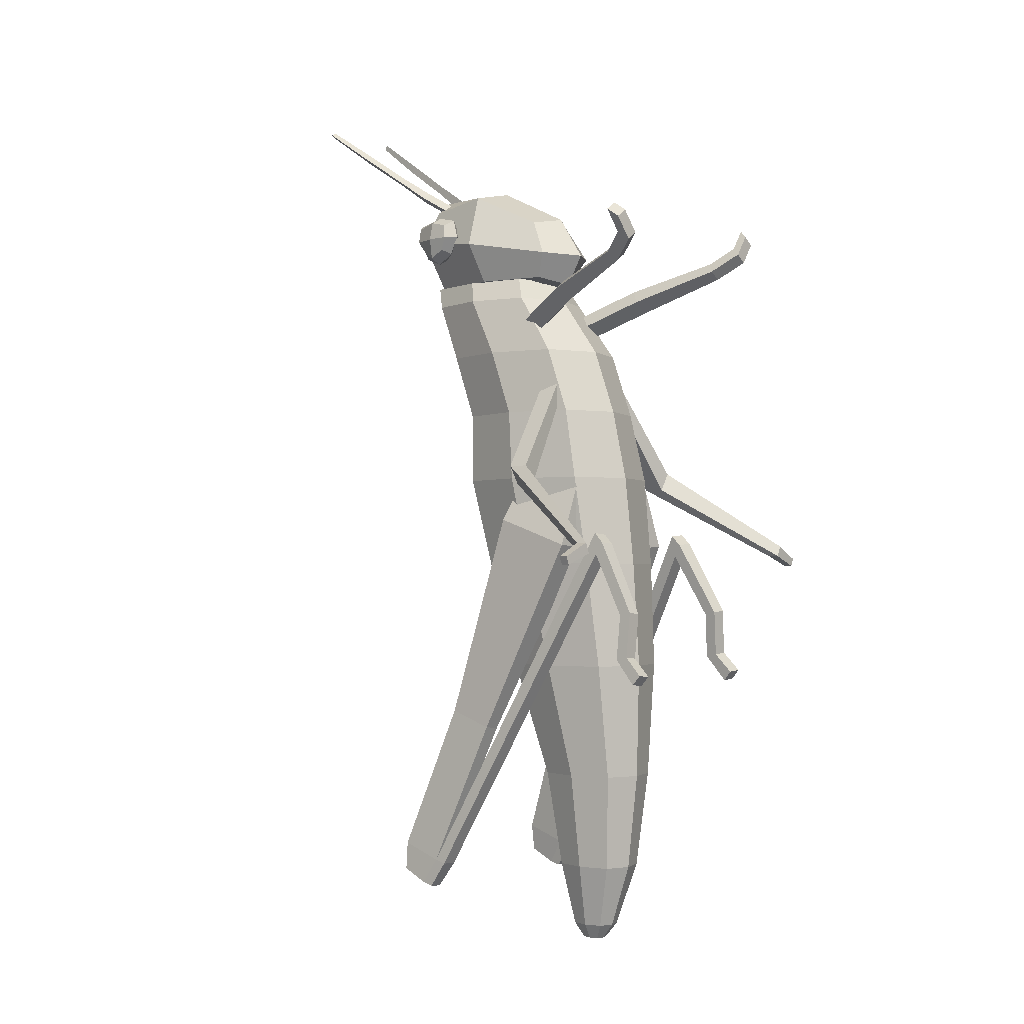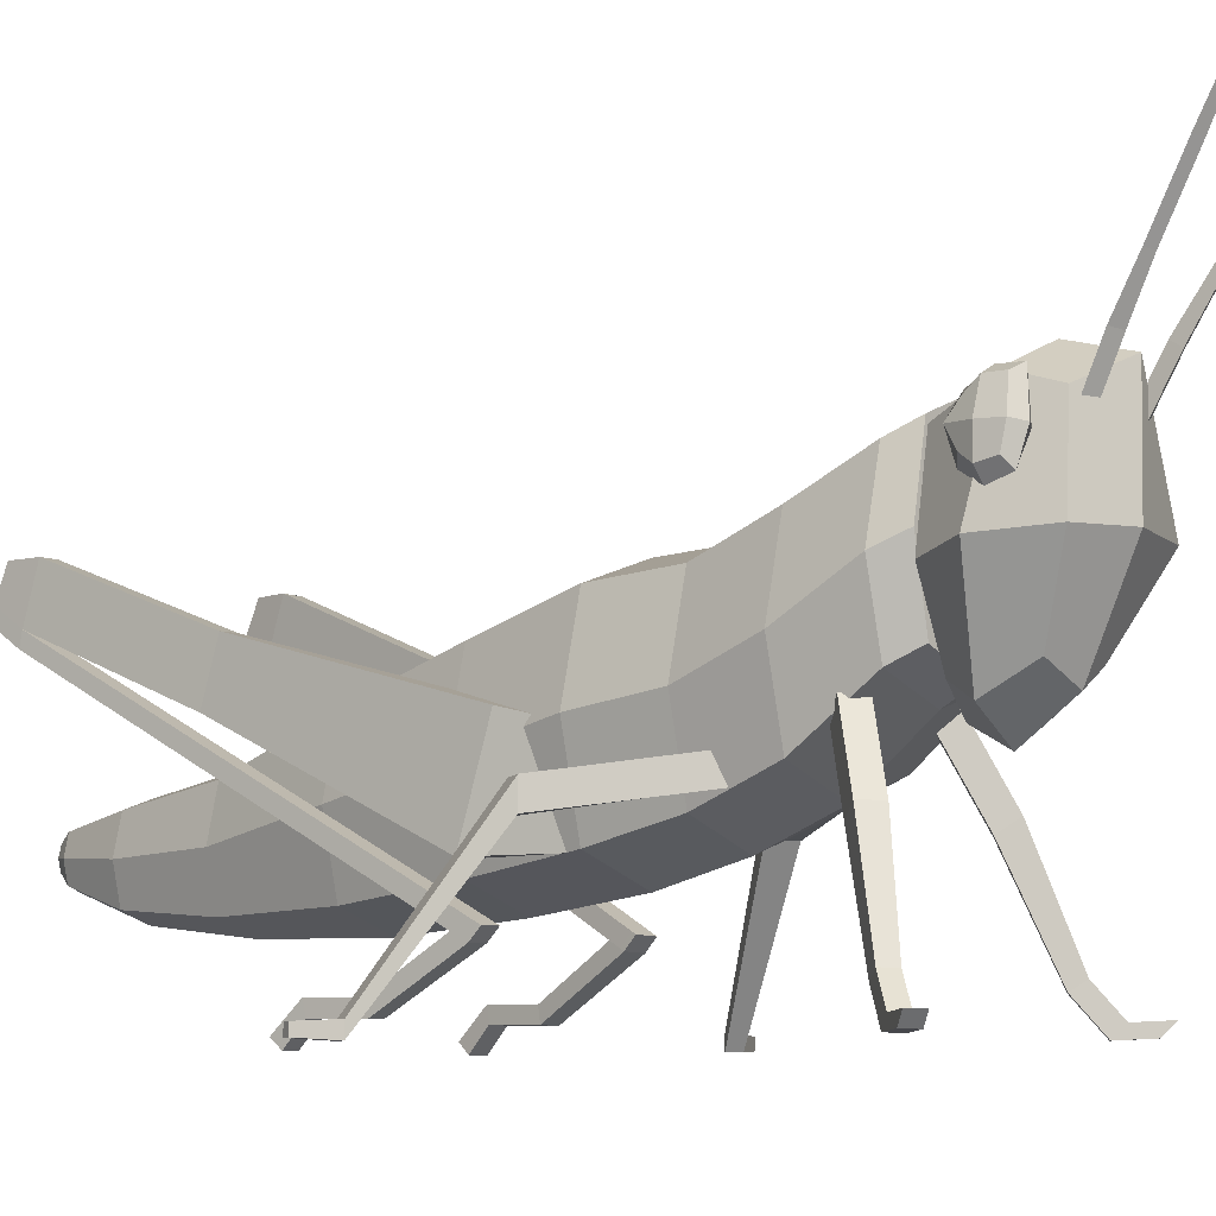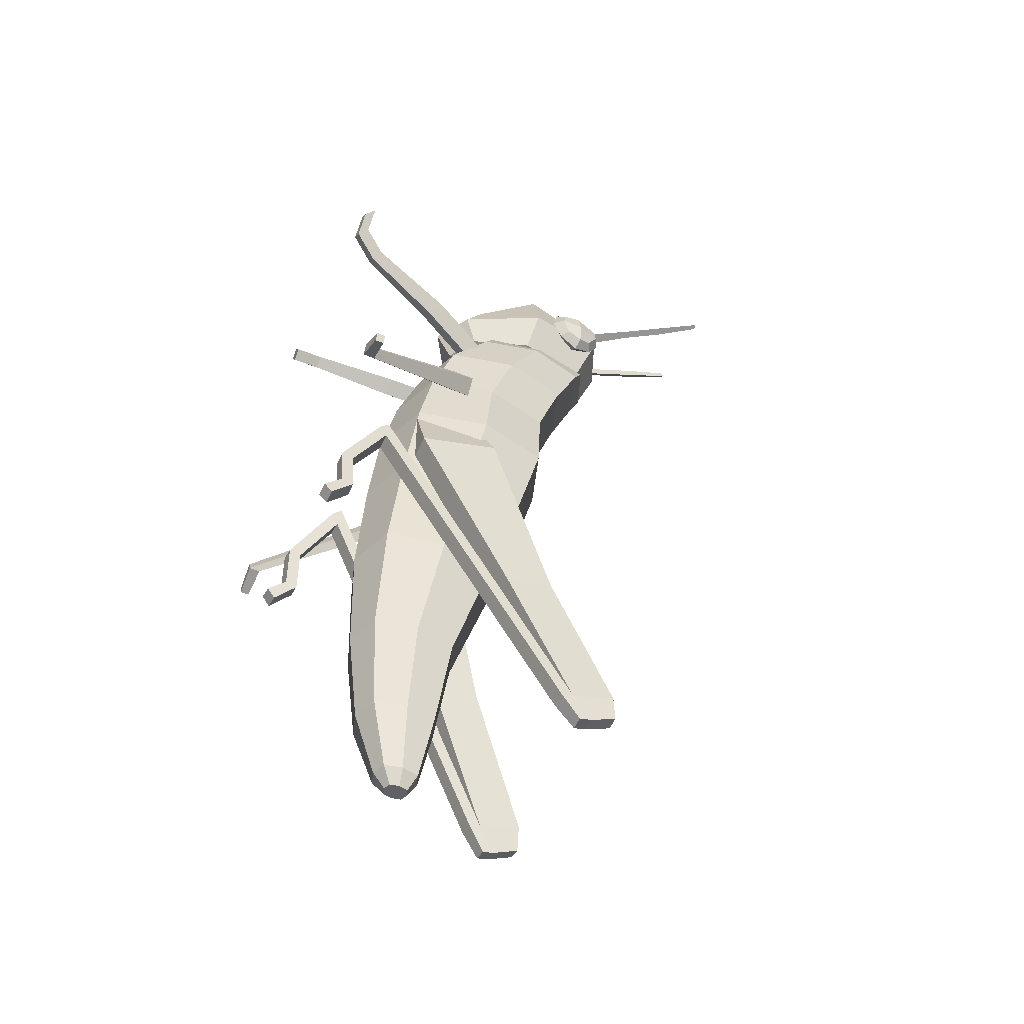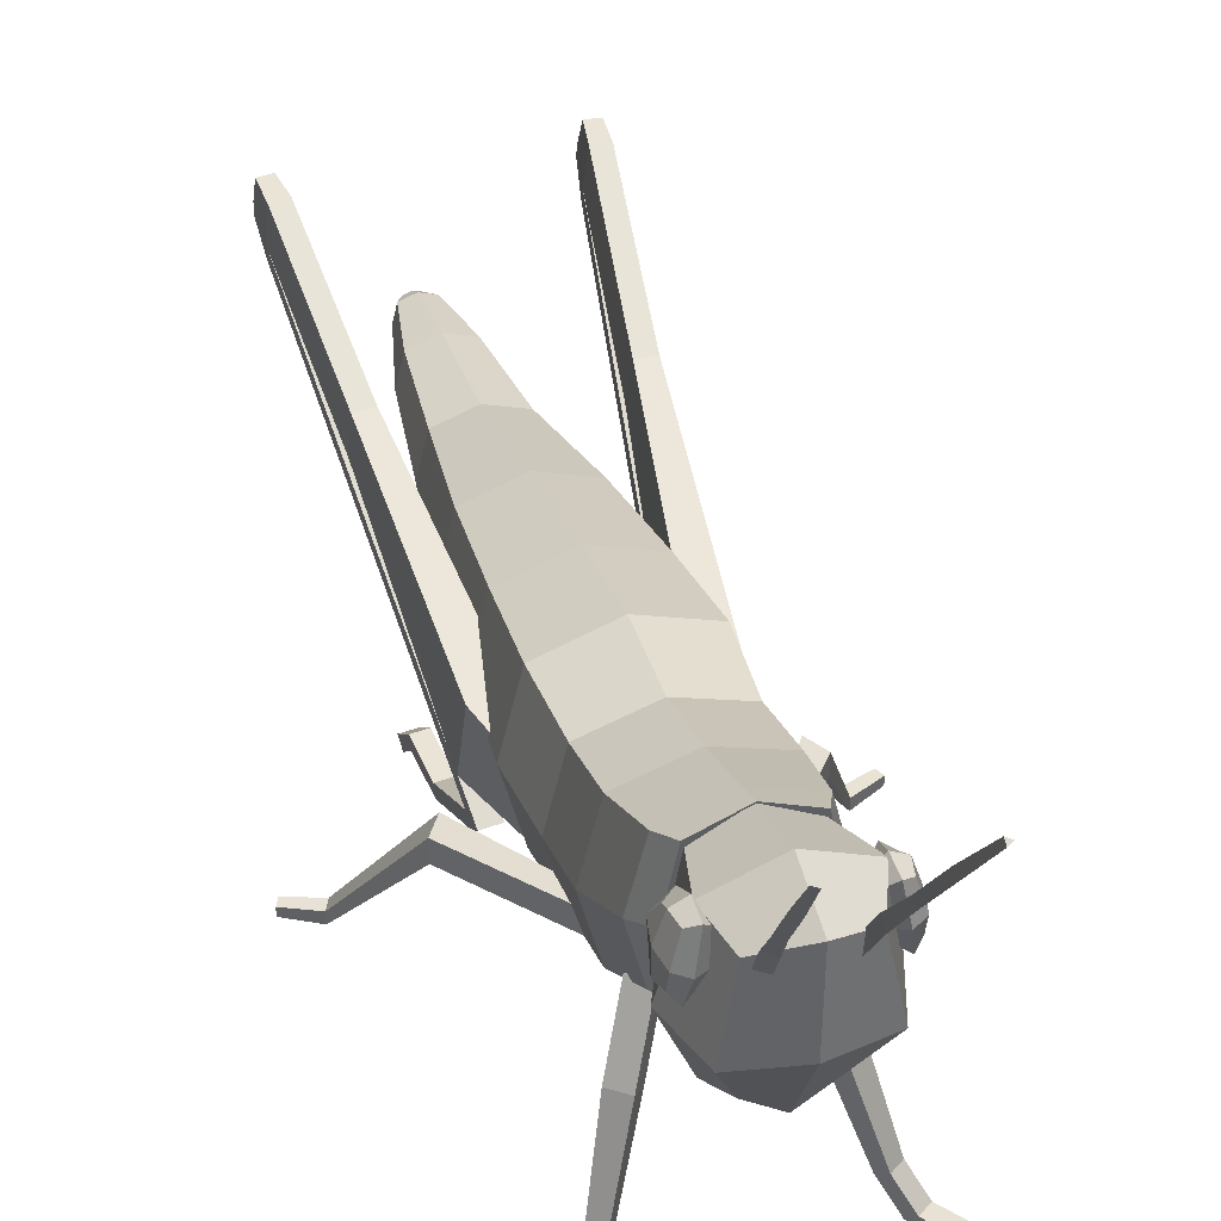
<metadata>
{"format":"obj","ext":"obj","renderer":"f3d","projection":"perspective","resolution":1024,"background":"white","views":[{"elev":-1.9,"azim":-48.2,"up":"+Z"},{"elev":-8.1,"azim":-48.8,"up":"+Y"},{"elev":-49.4,"azim":64.2,"up":"+Z"},{"elev":42.1,"azim":-16.8,"up":"+Y"}]}
</metadata>
<code>
g default
v 2.932 -12.09 3.57
v 5.988 -12.18 3.846
v 2.932 -5.265 5.861
v 5.988 -5.358 6.137
v 5.594 -3.552 -0.423
v 8.65 -3.644 -0.1467
v 5.594 -12.13 -3.301
v 8.65 -12.22 -3.025
v 8.366 2.459 -21.73
v 10.11 2.406 -21.57
v 10.11 -2.482 -23.21
v 8.366 -2.429 -23.37
v 9.986 8.409 -36.91
v 11.6 8.36 -36.77
v 11.6 3.841 -38.28
v 9.986 3.89 -38.43
v 10.41 8.435 -39.78
v 11.76 8.394 -39.66
v 11.76 5.647 -40.93
v 10.41 5.688 -41.05
v 9.976 2.658 -38.74
v 11.59 2.609 -38.59
v 10.4 4.456 -41.36
v 11.75 4.415 -41.24
v 6 -16.1 -1.956
v 7.771 -16.16 -1.796
v 6.06 -17.09 -2.947
v 7.831 -17.14 -2.786
v 6.145 -15.38 -3.283
v 6.202 -16.37 -4.248
v 7.968 -16.42 -4.089
v 7.91 -15.43 -3.123
v 6.905 -20.05 -10.71
v 8.427 -20.09 -10.57
v 8.371 -21.36 -10.32
v 6.844 -21.31 -10.45
v 7.335 -19.91 -15.4
v 8.858 -19.96 -15.27
v 8.802 -21.22 -15.01
v 7.274 -21.17 -15.15
v 7.506 -22.2 -17.98
v 9.029 -22.24 -17.85
v 8.92 -23.08 -16.88
v 7.392 -23.04 -17.02
v -2.932 -12.09 3.57
v -5.988 -12.18 3.846
v -2.932 -5.265 5.861
v -5.988 -5.358 6.137
v -5.594 -3.552 -0.423
v -8.65 -3.644 -0.1467
v -5.594 -12.13 -3.301
v -8.65 -12.22 -3.025
v -8.366 2.459 -21.73
v -10.11 2.406 -21.57
v -10.11 -2.482 -23.21
v -8.366 -2.429 -23.37
v -9.986 8.409 -36.91
v -11.6 8.36 -36.77
v -11.6 3.841 -38.28
v -9.986 3.89 -38.43
v -10.41 8.435 -39.78
v -11.76 8.394 -39.66
v -11.76 5.647 -40.93
v -10.41 5.688 -41.05
v -9.976 2.658 -38.74
v -11.59 2.609 -38.59
v -10.4 4.456 -41.36
v -11.75 4.415 -41.24
v -6 -16.1 -1.956
v -7.771 -16.16 -1.796
v -6.06 -17.09 -2.947
v -7.831 -17.14 -2.786
v -6.145 -15.38 -3.283
v -6.202 -16.37 -4.248
v -7.968 -16.42 -4.089
v -7.91 -15.43 -3.123
v -6.905 -20.05 -10.71
v -8.427 -20.09 -10.57
v -8.371 -21.36 -10.32
v -6.844 -21.31 -10.45
v -7.335 -19.91 -15.4
v -8.858 -19.96 -15.27
v -8.802 -21.22 -15.01
v -7.274 -21.17 -15.15
v -7.506 -22.2 -17.98
v -9.029 -22.24 -17.85
v -8.92 -23.08 -16.88
v -7.392 -23.04 -17.02
v 4.563 -8.912 16.64
v 12.61 -10.48 5.491
v 4.563 -6.699 16.64
v 12.61 -8.27 5.491
v 4.563 -6.699 14.43
v 11.44 -8.27 3.615
v 4.563 -8.912 14.43
v 11.44 -10.48 3.615
v 17.01 -22.92 -4.129
v 17.49 -22.92 -3.027
v 17.01 -21.72 -4.129
v 17.49 -21.72 -3.027
v 20.03 -22.77 -5.277
v 20.39 -22.77 -4.452
v 20.03 -21.87 -5.277
v 20.39 -21.87 -4.452
v -4.563 -8.912 16.64
v -12.61 -10.48 5.491
v -4.563 -6.699 16.64
v -12.61 -8.27 5.491
v -4.563 -6.699 14.43
v -11.44 -8.27 3.615
v -4.563 -8.912 14.43
v -11.44 -10.48 3.615
v -17.01 -22.92 -4.129
v -17.49 -22.92 -3.027
v -17.01 -21.72 -4.129
v -17.49 -21.72 -3.027
v -20.03 -22.77 -5.277
v -20.39 -22.77 -4.452
v -20.03 -21.87 -5.277
v -20.39 -21.87 -4.452
v 6.187 -10.56 26.27
v 7.771 -10.52 25.12
v 4.148 -4.483 23.68
v 5.731 -4.446 22.52
v 3.196 -5.556 22.34
v 4.779 -5.518 21.19
v 5.235 -11.63 24.94
v 6.819 -11.6 23.78
v 7.935 -20.34 27.87
v 9.062 -20.31 27.04
v 9.74 -19.55 28
v 8.613 -19.57 28.82
v 9.323 -22.96 29.68
v 10.45 -22.94 28.86
v 11.01 -21.94 29.66
v 9.884 -21.97 30.48
v 10.93 -22.84 31.88
v 12.05 -22.82 31.06
v 12.61 -21.82 31.86
v 11.49 -21.85 32.68
v -6.187 -10.56 26.27
v -7.771 -10.52 25.12
v -4.148 -4.483 23.68
v -5.731 -4.446 22.52
v -3.196 -5.556 22.34
v -4.779 -5.518 21.19
v -5.235 -11.63 24.94
v -6.819 -11.6 23.78
v -7.935 -20.34 27.87
v -9.062 -20.31 27.04
v -9.74 -19.55 28
v -8.613 -19.57 28.82
v -9.323 -22.96 29.68
v -10.45 -22.94 28.86
v -11.01 -21.94 29.66
v -9.884 -21.97 30.48
v -10.93 -22.84 31.88
v -12.05 -22.82 31.06
v -12.61 -21.82 31.86
v -11.49 -21.85 32.68
v 2.405 10.03 36.26
v 2.405 9.475 37.25
v 3.377 9.681 36.72
v 2.791 14.09 38.55
v 2.791 13.54 39.53
v 3.762 13.75 39
v 3.285 17.79 41.12
v 3.285 17.37 41.85
v 4.01 17.53 41.46
v 3.808 23.11 44.56
v 3.808 22.7 45.29
v 4.533 22.85 44.9
v 4.487 28.64 48.41
v 4.487 28.37 48.89
v 4.965 28.47 48.63
v -2.405 10.03 36.26
v -2.405 9.475 37.25
v -3.377 9.681 36.72
v -2.791 14.09 38.55
v -2.791 13.54 39.53
v -3.762 13.75 39
v -3.285 17.79 41.12
v -3.285 17.37 41.85
v -4.01 17.53 41.46
v -3.808 23.11 44.56
v -3.808 22.7 45.29
v -4.533 22.85 44.9
v -4.487 28.64 48.41
v -4.487 28.37 48.89
v -4.965 28.47 48.63
v -2.872 -3.163 34.07
v 2.872 -3.163 34.07
v -3.93 10.94 36.68
v 3.93 10.94 36.68
v -3.93 9.9 27.38
v 3.93 9.9 27.38
v -2.872 -3.879 27.7
v 2.872 -3.879 27.7
v -5.305 12.03 33.18
v 5.305 2.363 27.53
v -0 -5.963 26.95
v -5.305 2.363 27.53
v 3.877 -5.344 30.28
v -3.877 -5.344 30.28
v -0 -4.809 34.53
v 5.305 3.33 37.34
v -0 12.97 38.66
v -5.305 3.33 37.34
v 5.305 12.03 33.18
v -0 11.6 26.29
v -0 3.574 38.53
v -0 14.43 33.37
v -0 2.119 26.34
v -0 -7.742 30.09
v 7.073 3.096 31.77
v -7.073 3.096 31.77
v 5.407 6.711 34.41
v 7.089 6.993 34.41
v 4.634 11.32 34.51
v 6.316 11.6 34.51
v 4.807 10.29 31.56
v 6.489 10.57 31.56
v 5.32 7.228 31.61
v 7.002 7.509 31.61
v 4.351 11.2 32.94
v 7.04 9.089 30.76
v 6.276 6.685 31.09
v 4.769 8.708 30.76
v 7.45 6.64 32.94
v 5.18 6.26 32.94
v 6.362 6.168 34.93
v 7.064 8.948 34.88
v 5.36 12.15 35.02
v 4.793 8.568 34.88
v 6.622 11.58 32.94
v 5.534 11.11 31.04
v 5.928 8.758 35.54
v 5.339 12.27 32.94
v 5.905 8.899 30.09
v 6.462 5.571 32.94
v 7.442 9.012 32.94
v 4.414 8.504 32.94
v -5.407 6.711 34.41
v -7.089 6.993 34.41
v -4.634 11.32 34.51
v -6.316 11.6 34.51
v -4.807 10.29 31.56
v -6.489 10.57 31.56
v -5.32 7.228 31.61
v -7.002 7.509 31.61
v -4.351 11.2 32.94
v -7.04 9.089 30.76
v -6.276 6.685 31.09
v -4.769 8.708 30.76
v -7.45 6.64 32.94
v -5.18 6.26 32.94
v -6.362 6.168 34.93
v -7.064 8.948 34.88
v -5.36 12.15 35.02
v -4.793 8.568 34.88
v -6.622 11.58 32.94
v -5.534 11.11 31.04
v -5.928 8.758 35.54
v -5.339 12.27 32.94
v -5.905 8.899 30.09
v -6.462 5.571 32.94
v -7.442 9.012 32.94
v -4.414 8.504 32.94
v 6.241 3.225 4.47
v -0 5.431 4.47
v -6.241 3.225 4.47
v -8.03 -4.371 4.47
v -6.241 -12.01 4.47
v -0 -14.17 4.47
v 6.241 -12.01 4.47
v 8.03 -4.371 4.47
v 5.76 3.706 11.97
v -0 5.647 11.97
v -5.76 3.706 11.97
v -7.411 -3.399 11.97
v -5.76 -10.36 11.97
v -0 -12.45 11.97
v 5.76 -10.36 11.97
v 7.411 -3.399 11.97
v 7.415 -6.217 -5.051
v 5.762 0.797 -5.051
v 5.762 -13.27 -5.051
v -0 -15.27 -5.051
v -5.762 -13.27 -5.051
v -7.415 -6.217 -5.051
v -5.762 0.797 -5.051
v -0 2.834 -5.051
v 6.368 -8.257 -16.32
v 4.949 -2.233 -16.32
v 4.949 -14.31 -16.32
v -0 -16.03 -16.32
v -4.949 -14.31 -16.32
v -6.368 -8.257 -16.32
v -4.949 -2.233 -16.32
v -0 -0.4838 -16.32
v 4.583 -10.1 -28.46
v 3.561 -5.768 -28.46
v 3.561 -14.46 -28.46
v -0 -15.7 -28.46
v -3.561 -14.46 -28.46
v -4.583 -10.1 -28.46
v -3.561 -5.768 -28.46
v -0 -4.509 -28.46
v 3.413 -10.3 -38.57
v 2.652 -7.069 -38.57
v 2.652 -13.54 -38.57
v -0 -14.46 -38.57
v -2.652 -13.54 -38.57
v -3.413 -10.3 -38.57
v -2.652 -7.069 -38.57
v -0 -6.131 -38.57
v 1.893 -9.835 -45.17
v 1.471 -8.044 -45.17
v 1.471 -11.64 -45.17
v -0 -12.15 -45.17
v -1.471 -11.64 -45.17
v -1.893 -9.835 -45.17
v -1.471 -8.044 -45.17
v -0 -7.524 -45.17
v 0.9807 -9.7 -46.75
v 0.7621 -8.772 -46.75
v 0.7621 -10.63 -46.75
v -0 -10.9 -46.75
v -0.7621 -10.63 -46.75
v -0.9807 -9.7 -46.75
v -0.7621 -8.772 -46.75
v -0 -8.503 -46.75
v 5.76 6.273 18.89
v -0 8.215 18.89
v -5.76 6.273 18.89
v -7.411 -0.8316 18.89
v -5.76 -7.787 18.89
v -0 -9.878 18.89
v 5.76 -7.787 18.89
v 7.411 -0.8316 18.89
v 5.127 9.274 25.16
v -0 11 25.16
v -5.127 9.274 25.16
v -6.598 2.949 25.16
v -5.127 -3.244 25.16
v -0 -5.105 25.16
v 5.127 -3.244 25.16
v 6.598 2.949 25.16
v 4.153 10.49 27.52
v -0 12.21 27.52
v -4.153 10.49 27.52
v -5.344 4.161 27.52
v -4.153 -2.031 27.52
v -0 -3.892 27.52
v 4.153 -2.031 27.52
v 5.344 4.161 27.52
g Geo_Grasshopper
f 1 2 4 3
f 3 4 6 5
f 17 18 19 20
f 7 8 2 1
f 2 8 6 4
f 7 1 3 5
f 5 6 10 9
f 6 8 11 10
f 8 7 12 11
f 7 5 9 12
f 9 10 14 13
f 10 11 15 14
f 11 12 16 15
f 12 9 13 16
f 13 14 18 17
f 14 15 19 18
f 22 21 23 24
f 16 13 17 20
f 26 25 27 28
f 16 20 23 21
f 20 19 24 23
f 19 15 22 24
f 32 29 25 26
f 29 30 27 25
f 41 42 43 44
f 31 32 26 28
f 16 21 30 29
f 21 22 31 30
f 22 15 32 31
f 15 16 29 32
f 30 31 34 33
f 31 28 35 34
f 28 27 36 35
f 27 30 33 36
f 33 34 38 37
f 34 35 39 38
f 35 36 40 39
f 36 33 37 40
f 37 38 42 41
f 38 39 43 42
f 39 40 44 43
f 40 37 41 44
f 45 47 48 46
f 47 49 50 48
f 61 64 63 62
f 51 45 46 52
f 46 48 50 52
f 51 49 47 45
f 49 53 54 50
f 50 54 55 52
f 52 55 56 51
f 51 56 53 49
f 53 57 58 54
f 54 58 59 55
f 55 59 60 56
f 56 60 57 53
f 57 61 62 58
f 58 62 63 59
f 66 68 67 65
f 60 64 61 57
f 70 72 71 69
f 60 65 67 64
f 64 67 68 63
f 63 68 66 59
f 76 70 69 73
f 73 69 71 74
f 85 88 87 86
f 75 72 70 76
f 60 73 74 65
f 65 74 75 66
f 66 75 76 59
f 59 76 73 60
f 74 77 78 75
f 75 78 79 72
f 72 79 80 71
f 71 80 77 74
f 77 81 82 78
f 78 82 83 79
f 79 83 84 80
f 80 84 81 77
f 81 85 86 82
f 82 86 87 83
f 83 87 88 84
f 84 88 85 81
f 89 90 92 91
f 91 92 94 93
f 93 94 96 95
f 95 96 90 89
f 102 101 103 104
f 95 89 91 93
f 90 96 97 98
f 96 94 99 97
f 94 92 100 99
f 92 90 98 100
f 98 97 101 102
f 97 99 103 101
f 99 100 104 103
f 100 98 102 104
f 105 107 108 106
f 107 109 110 108
f 109 111 112 110
f 111 105 106 112
f 118 120 119 117
f 111 109 107 105
f 106 114 113 112
f 112 113 115 110
f 110 115 116 108
f 108 116 114 106
f 114 118 117 113
f 113 117 119 115
f 115 119 120 116
f 116 120 118 114
f 121 122 124 123
f 123 124 126 125
f 125 126 128 127
f 137 138 139 140
f 122 128 126 124
f 127 121 123 125
f 127 128 130 129
f 128 122 131 130
f 122 121 132 131
f 121 127 129 132
f 129 130 134 133
f 130 131 135 134
f 131 132 136 135
f 132 129 133 136
f 133 134 138 137
f 134 135 139 138
f 135 136 140 139
f 136 133 137 140
f 141 143 144 142
f 143 145 146 144
f 145 147 148 146
f 157 160 159 158
f 142 144 146 148
f 147 145 143 141
f 147 149 150 148
f 148 150 151 142
f 142 151 152 141
f 141 152 149 147
f 149 153 154 150
f 150 154 155 151
f 151 155 156 152
f 152 156 153 149
f 153 157 158 154
f 154 158 159 155
f 155 159 160 156
f 156 160 157 153
f 161 162 165 164
f 162 163 166 165
f 163 161 164 166
f 161 163 162
f 173 174 175
f 164 165 168 167
f 165 166 169 168
f 166 164 167 169
f 167 168 171 170
f 168 169 172 171
f 169 167 170 172
f 170 171 174 173
f 171 172 175 174
f 172 170 173 175
f 176 179 180 177
f 177 180 181 178
f 178 181 179 176
f 176 177 178
f 188 190 189
f 179 182 183 180
f 180 183 184 181
f 181 184 182 179
f 182 185 186 183
f 183 186 187 184
f 184 187 185 182
f 185 188 189 186
f 186 189 190 187
f 187 190 188 185
f 191 205 211 208
f 205 192 206 211
f 211 206 194 207
f 208 211 207 193
f 193 207 212 199
f 207 194 209 212
f 212 209 196 210
f 199 212 210 195
f 195 210 213 202
f 210 196 200 213
f 213 200 198 201
f 202 213 201 197
f 197 201 214 204
f 201 198 203 214
f 214 203 192 205
f 204 214 205 191
f 192 203 215 206
f 203 198 200 215
f 215 200 196 209
f 206 215 209 194
f 197 204 216 202
f 204 191 208 216
f 216 208 193 199
f 202 216 199 195
f 217 231 237 234
f 231 218 232 237
f 237 232 220 233
f 234 237 233 219
f 219 233 238 225
f 233 220 235 238
f 238 235 222 236
f 225 238 236 221
f 221 236 239 228
f 236 222 226 239
f 239 226 224 227
f 228 239 227 223
f 223 227 240 230
f 227 224 229 240
f 240 229 218 231
f 230 240 231 217
f 218 229 241 232
f 229 224 226 241
f 241 226 222 235
f 232 241 235 220
f 223 230 242 228
f 230 217 234 242
f 242 234 219 225
f 228 242 225 221
f 243 260 263 257
f 257 263 258 244
f 263 259 246 258
f 260 245 259 263
f 245 251 264 259
f 259 264 261 246
f 264 262 248 261
f 251 247 262 264
f 247 254 265 262
f 262 265 252 248
f 265 253 250 252
f 254 249 253 265
f 249 256 266 253
f 253 266 255 250
f 266 257 244 255
f 256 243 257 266
f 244 258 267 255
f 255 267 252 250
f 267 261 248 252
f 258 246 261 267
f 249 254 268 256
f 256 268 260 243
f 268 251 245 260
f 254 247 251 268
f 269 270 278 277
f 270 271 279 278
f 271 272 280 279
f 272 273 281 280
f 273 274 282 281
f 274 275 283 282
f 275 276 284 283
f 276 269 277 284
f 326 325 327 328 329 330 331 332
f 349 350 351 352 353 354 355 356
f 269 276 285 286
f 276 275 287 285
f 275 274 288 287
f 274 273 289 288
f 273 272 290 289
f 272 271 291 290
f 271 270 292 291
f 270 269 286 292
f 286 285 293 294
f 285 287 295 293
f 287 288 296 295
f 288 289 297 296
f 289 290 298 297
f 290 291 299 298
f 291 292 300 299
f 292 286 294 300
f 294 293 301 302
f 293 295 303 301
f 295 296 304 303
f 296 297 305 304
f 297 298 306 305
f 298 299 307 306
f 299 300 308 307
f 300 294 302 308
f 302 301 309 310
f 301 303 311 309
f 303 304 312 311
f 304 305 313 312
f 305 306 314 313
f 306 307 315 314
f 307 308 316 315
f 308 302 310 316
f 310 309 317 318
f 309 311 319 317
f 311 312 320 319
f 312 313 321 320
f 313 314 322 321
f 314 315 323 322
f 315 316 324 323
f 316 310 318 324
f 318 317 325 326
f 317 319 327 325
f 319 320 328 327
f 320 321 329 328
f 321 322 330 329
f 322 323 331 330
f 323 324 332 331
f 324 318 326 332
f 277 278 334 333
f 278 279 335 334
f 279 280 336 335
f 280 281 337 336
f 281 282 338 337
f 282 283 339 338
f 283 284 340 339
f 284 277 333 340
f 333 334 342 341
f 334 335 343 342
f 335 336 344 343
f 336 337 345 344
f 337 338 346 345
f 338 339 347 346
f 339 340 348 347
f 340 333 341 348
f 341 342 350 349
f 342 343 351 350
f 343 344 352 351
f 344 345 353 352
f 345 346 354 353
f 346 347 355 354
f 347 348 356 355
f 348 341 349 356

</code>
